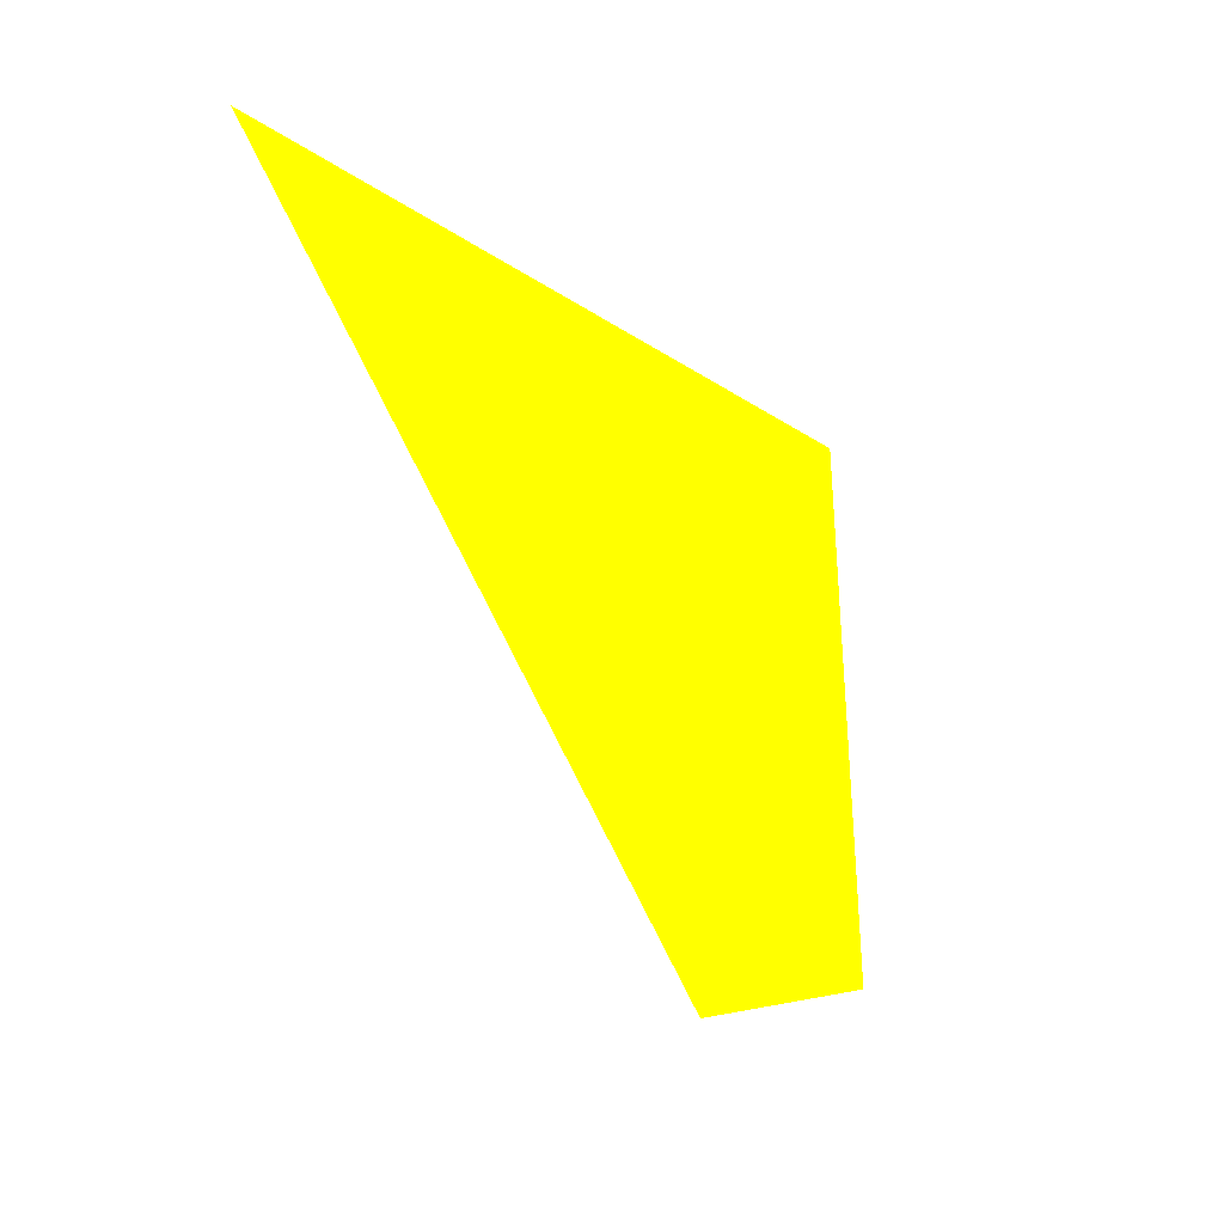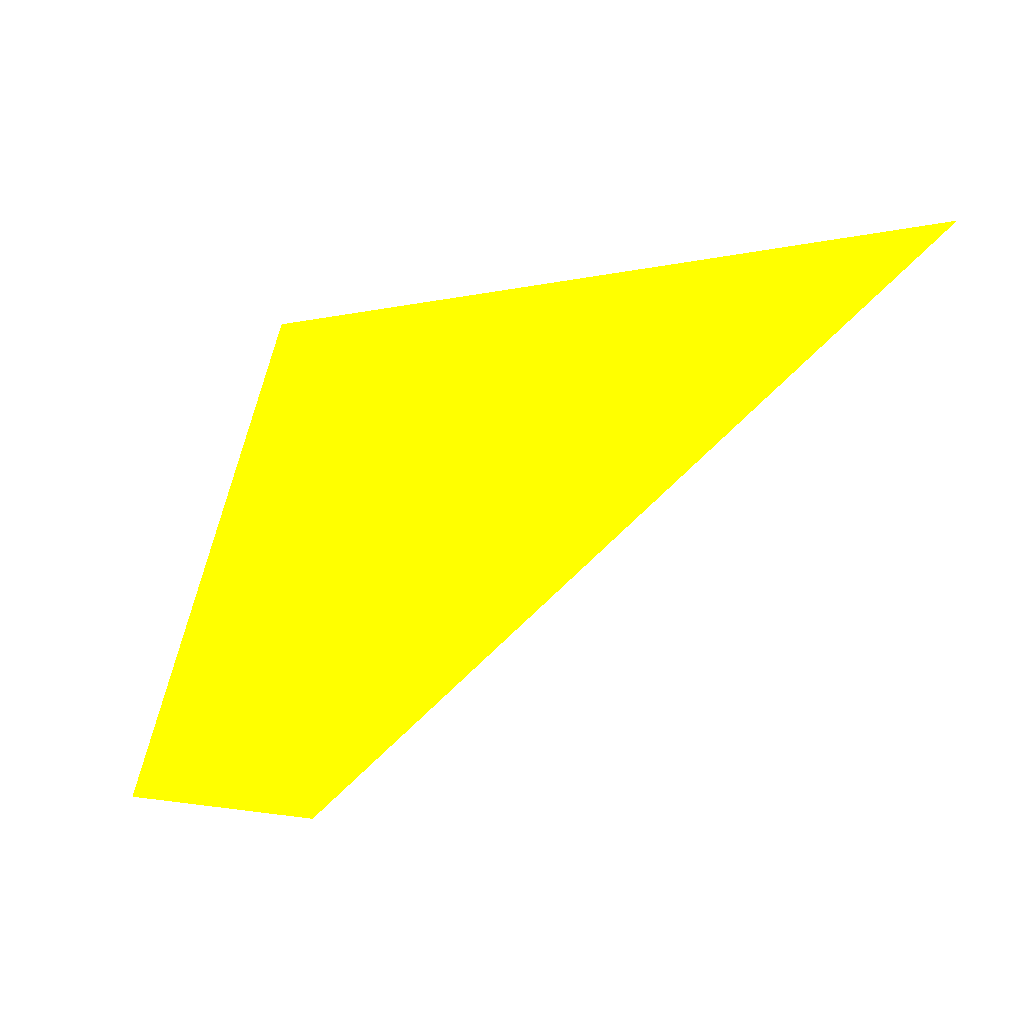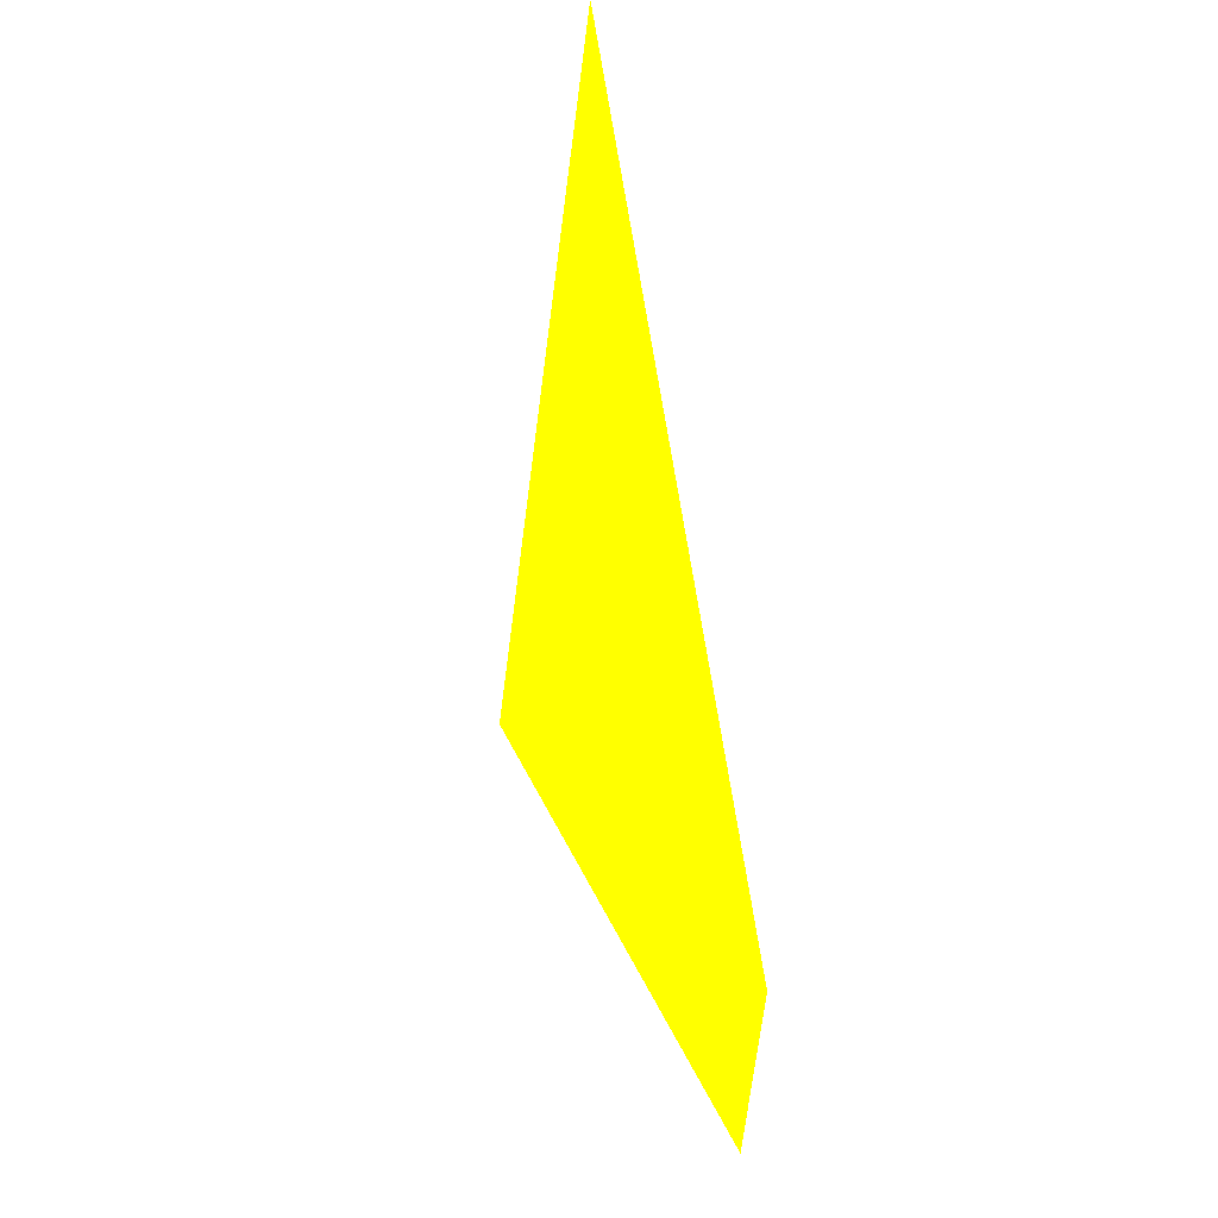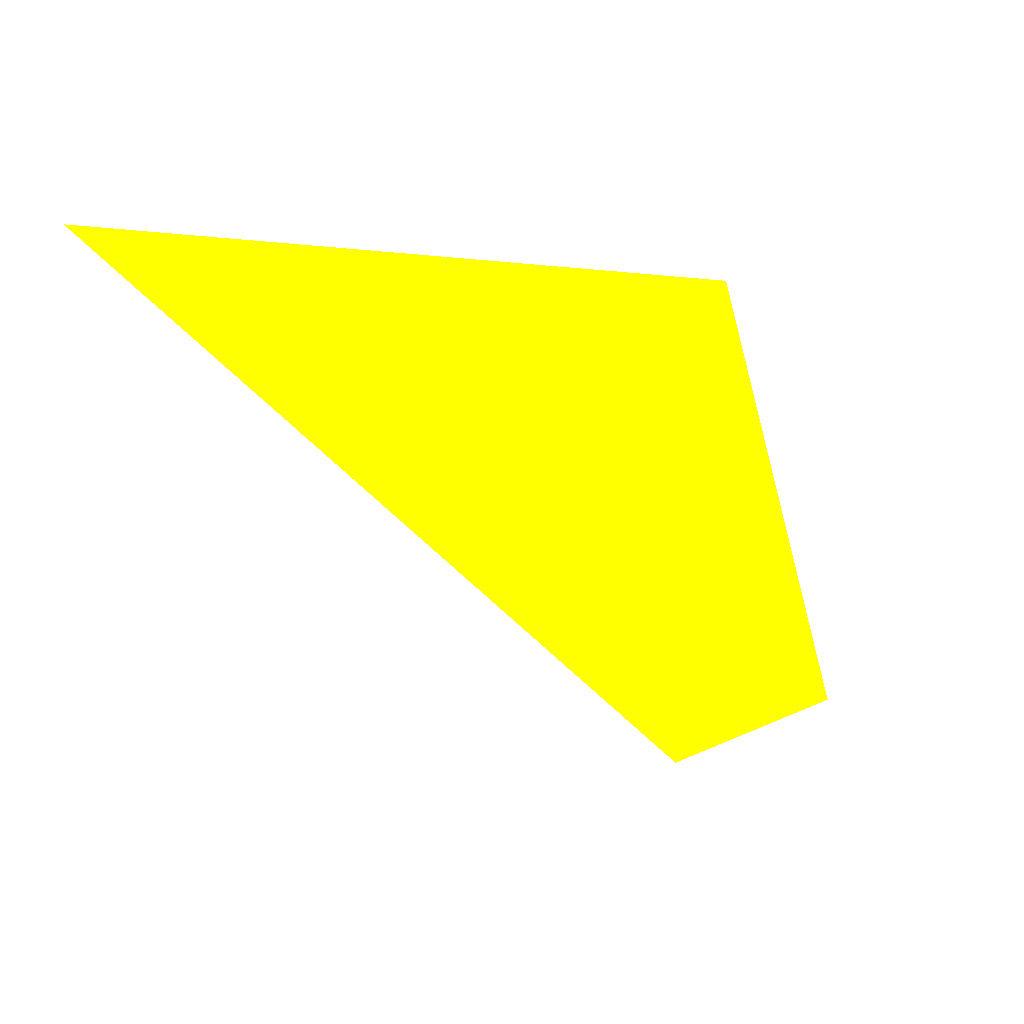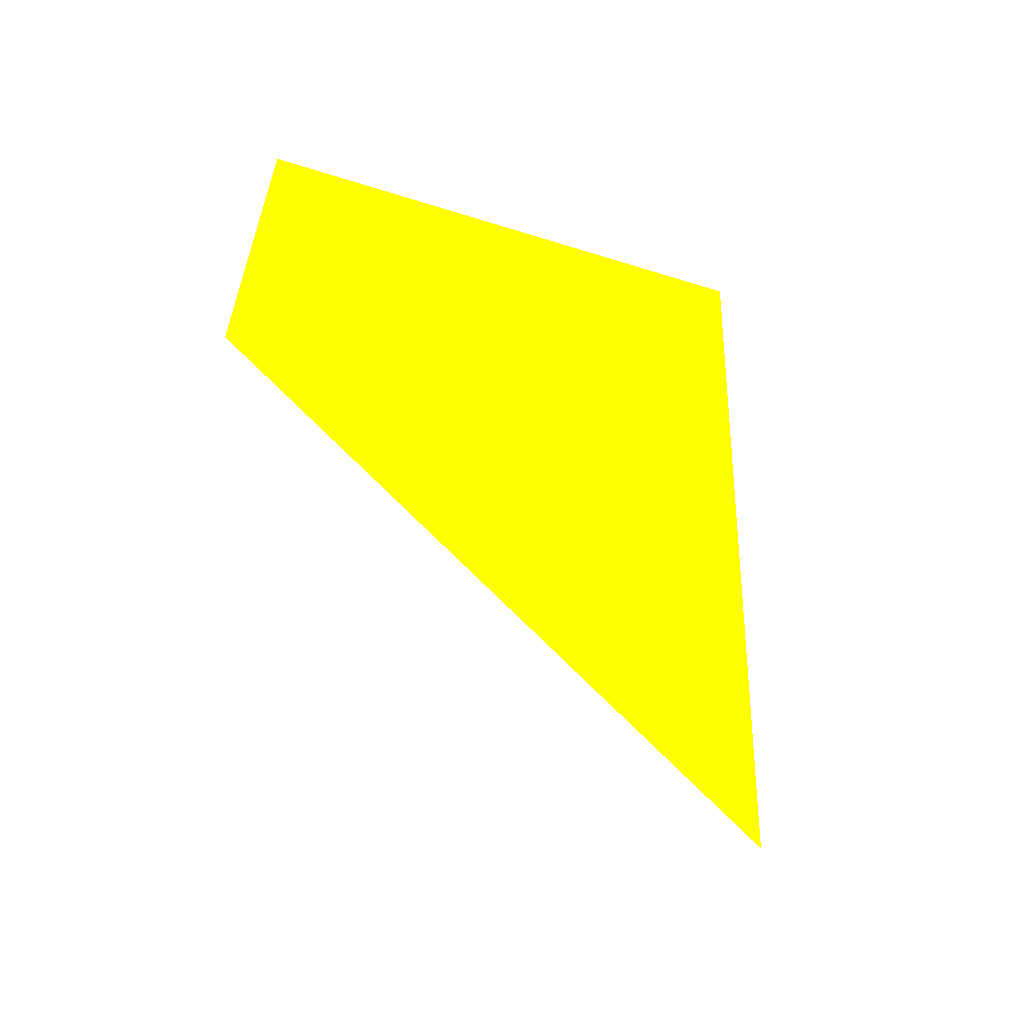
<metadata>
{"format":"obj","ext":"obj","renderer":"f3d","projection":"perspective","resolution":1024,"background":"white","views":[{"elev":-33.8,"azim":114.0,"up":"+Z"},{"elev":46.6,"azim":-36.7,"up":"+Z"},{"elev":64.6,"azim":-110.1,"up":"+Z"},{"elev":-8.9,"azim":138.3,"up":"+Z"},{"elev":-48.1,"azim":-83.3,"up":"+Y"}]}
</metadata>
<code>
o geometry_0
v 6.125e+05 5.855e+06 648 1 1 0
v 6.125e+05 5.855e+06 650.3 1 1 0
v 6.125e+05 5.855e+06 650.3 1 1 0
v 6.125e+05 5.855e+06 664 1 1 0
v 6.125e+05 5.855e+06 664 1 1 0
f 3 1 4
f 2 3 4
f 2 4 5
f 2 1 3
f 2 5 1
f 1 5 4

</code>
